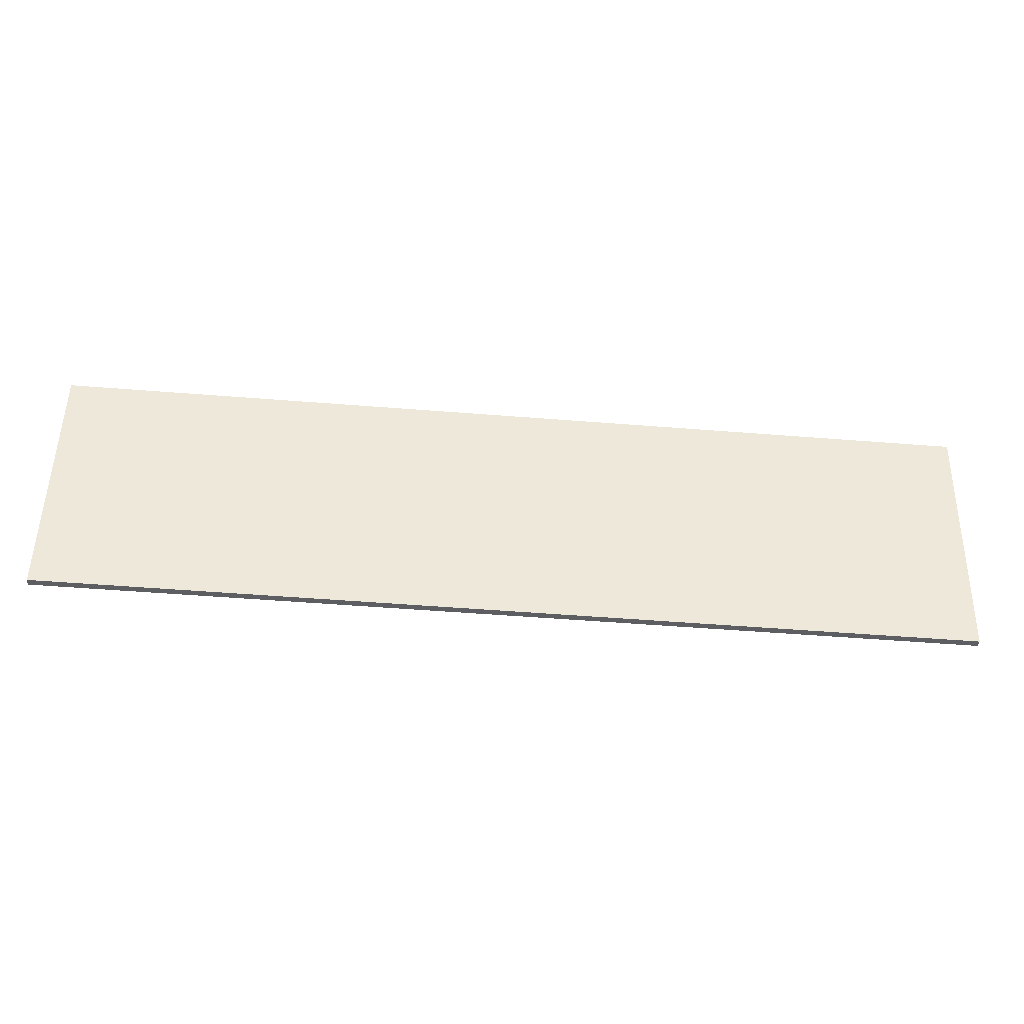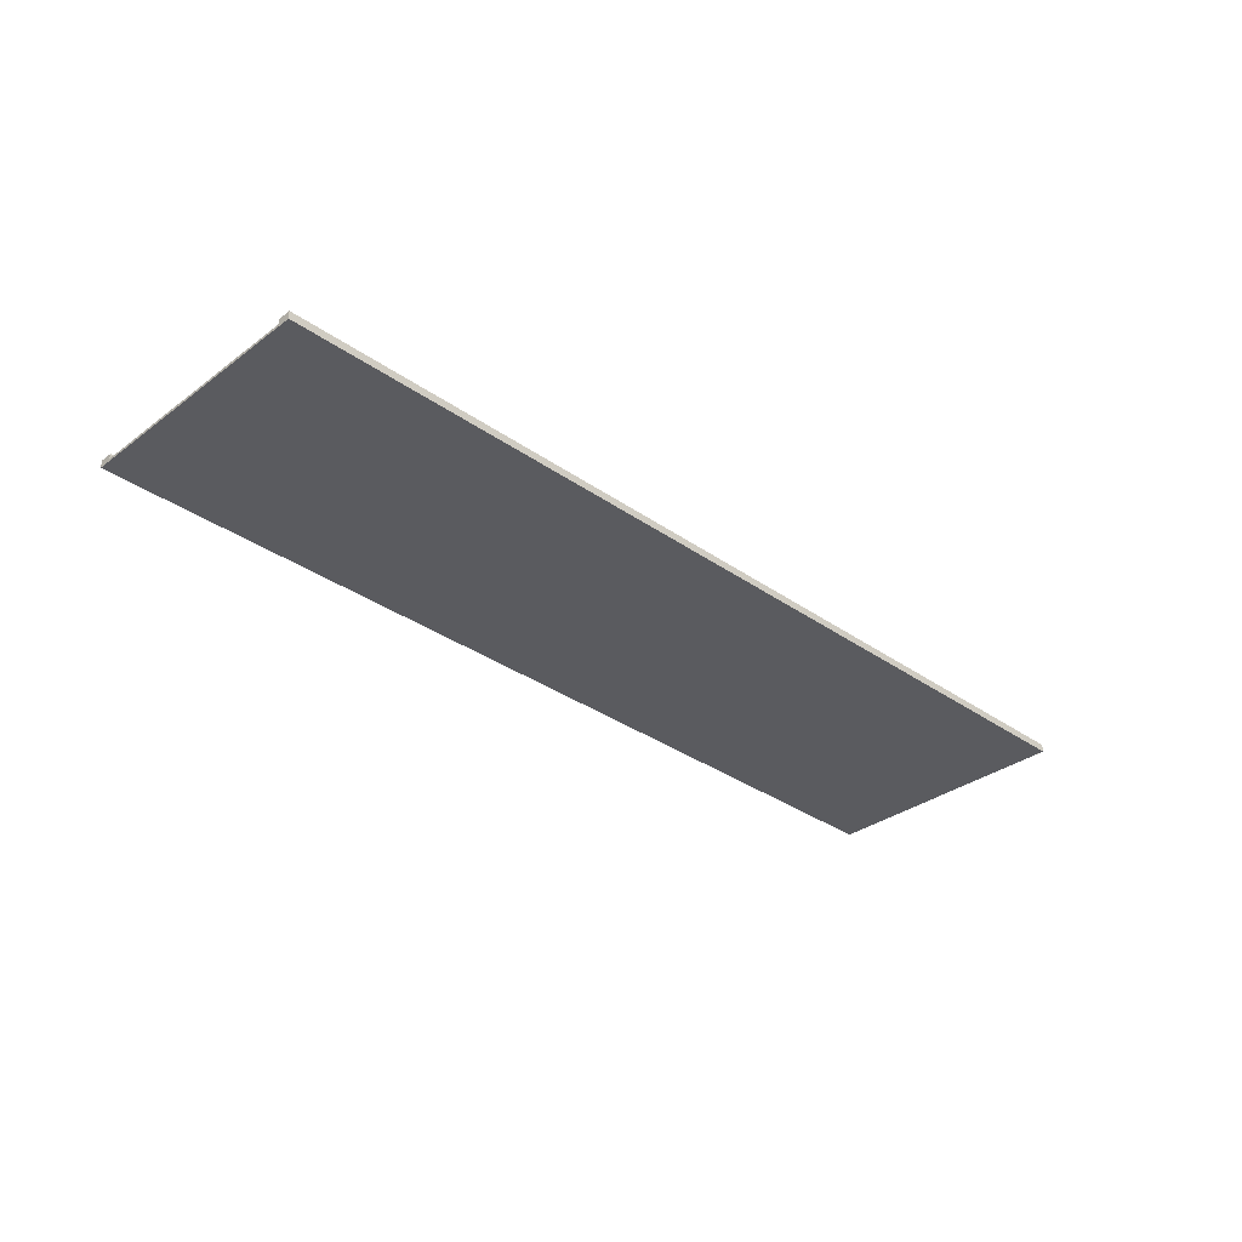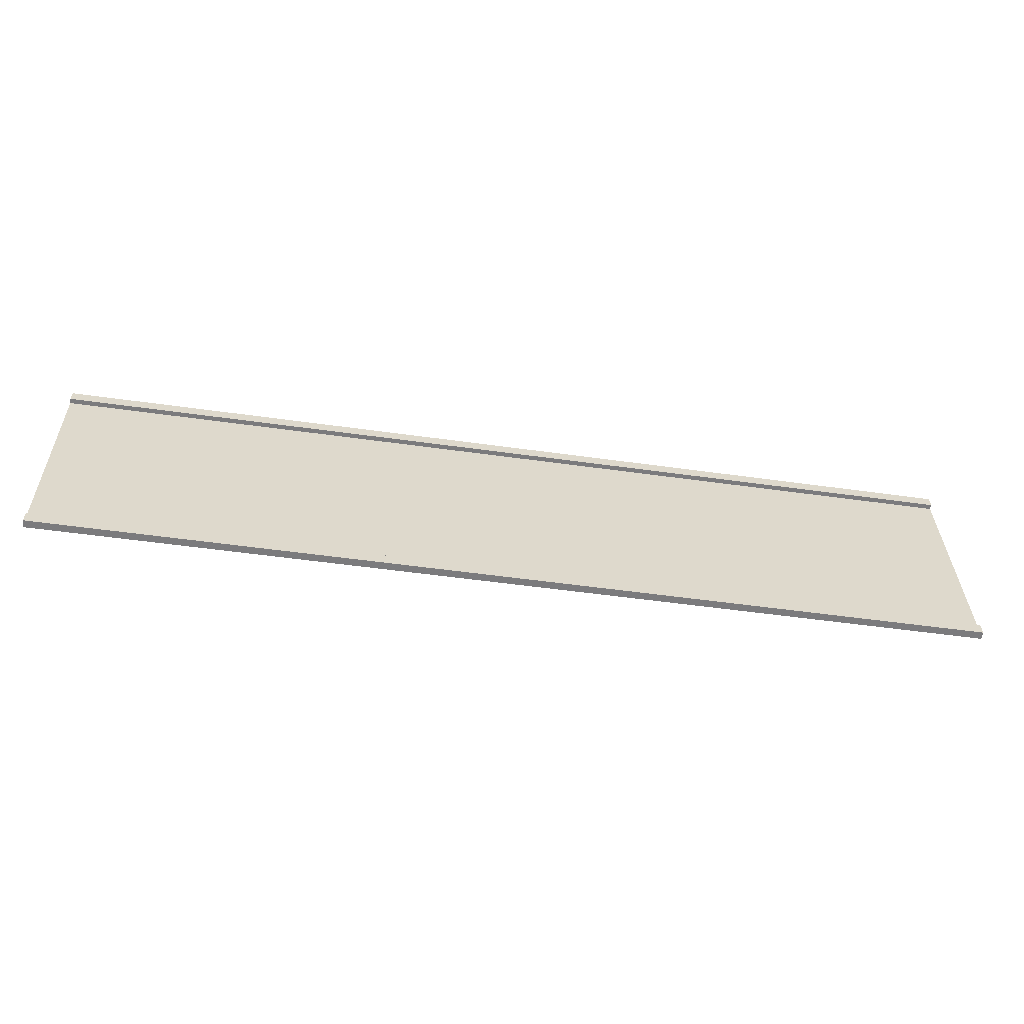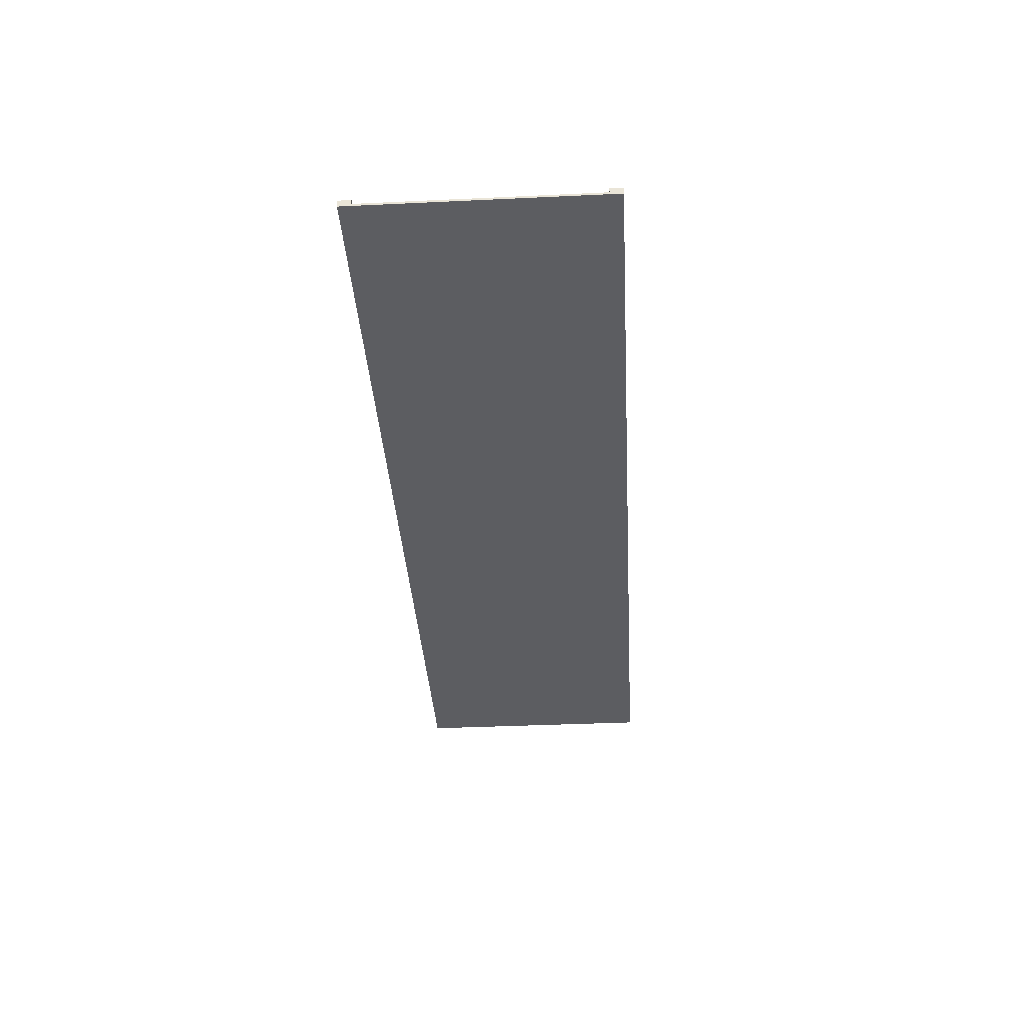
<metadata>
{"format":"obj","ext":"obj","renderer":"f3d","projection":"perspective","resolution":1024,"background":"white","views":[{"elev":-38.6,"azim":-4.8,"up":"+Z"},{"elev":-33.0,"azim":-43.1,"up":"+Y"},{"elev":-58.6,"azim":171.3,"up":"+Z"},{"elev":-36.7,"azim":94.6,"up":"+Y"}]}
</metadata>
<code>
g default
v 47.76 0 91.49
v -37.12 0 93.14
v 48.21 0 114.6
v -36.67 0 116.2
v 47.78 0.2287 92.64
v -37.1 0.2287 94.29
v 48.18 0.2287 113.5
v -36.69 0.2287 115.1
v -37.1 0.686 94.29
v 47.78 0.686 92.64
v 47.76 0.686 91.49
v -37.12 0.686 93.14
v 48.18 0.686 113.5
v -36.69 0.686 115.1
v -36.67 0.686 116.2
v 48.21 0.686 114.6
g polySurface8 pasted__pasted__roadCurve_null_ group2
f 4 2 3
f 3 2 1
f 8 7 6
f 6 7 5
f 8 6 4
f 4 6 2
f 5 7 1
f 1 7 3
f 11 12 10
f 10 12 9
f 15 16 14
f 14 16 13
f 10 9 5
f 5 9 6
f 10 5 11
f 11 5 1
f 12 11 2
f 2 11 1
f 9 12 6
f 6 12 2
f 14 13 8
f 8 13 7
f 14 8 15
f 15 8 4
f 16 15 3
f 3 15 4
f 13 16 7
f 7 16 3

</code>
